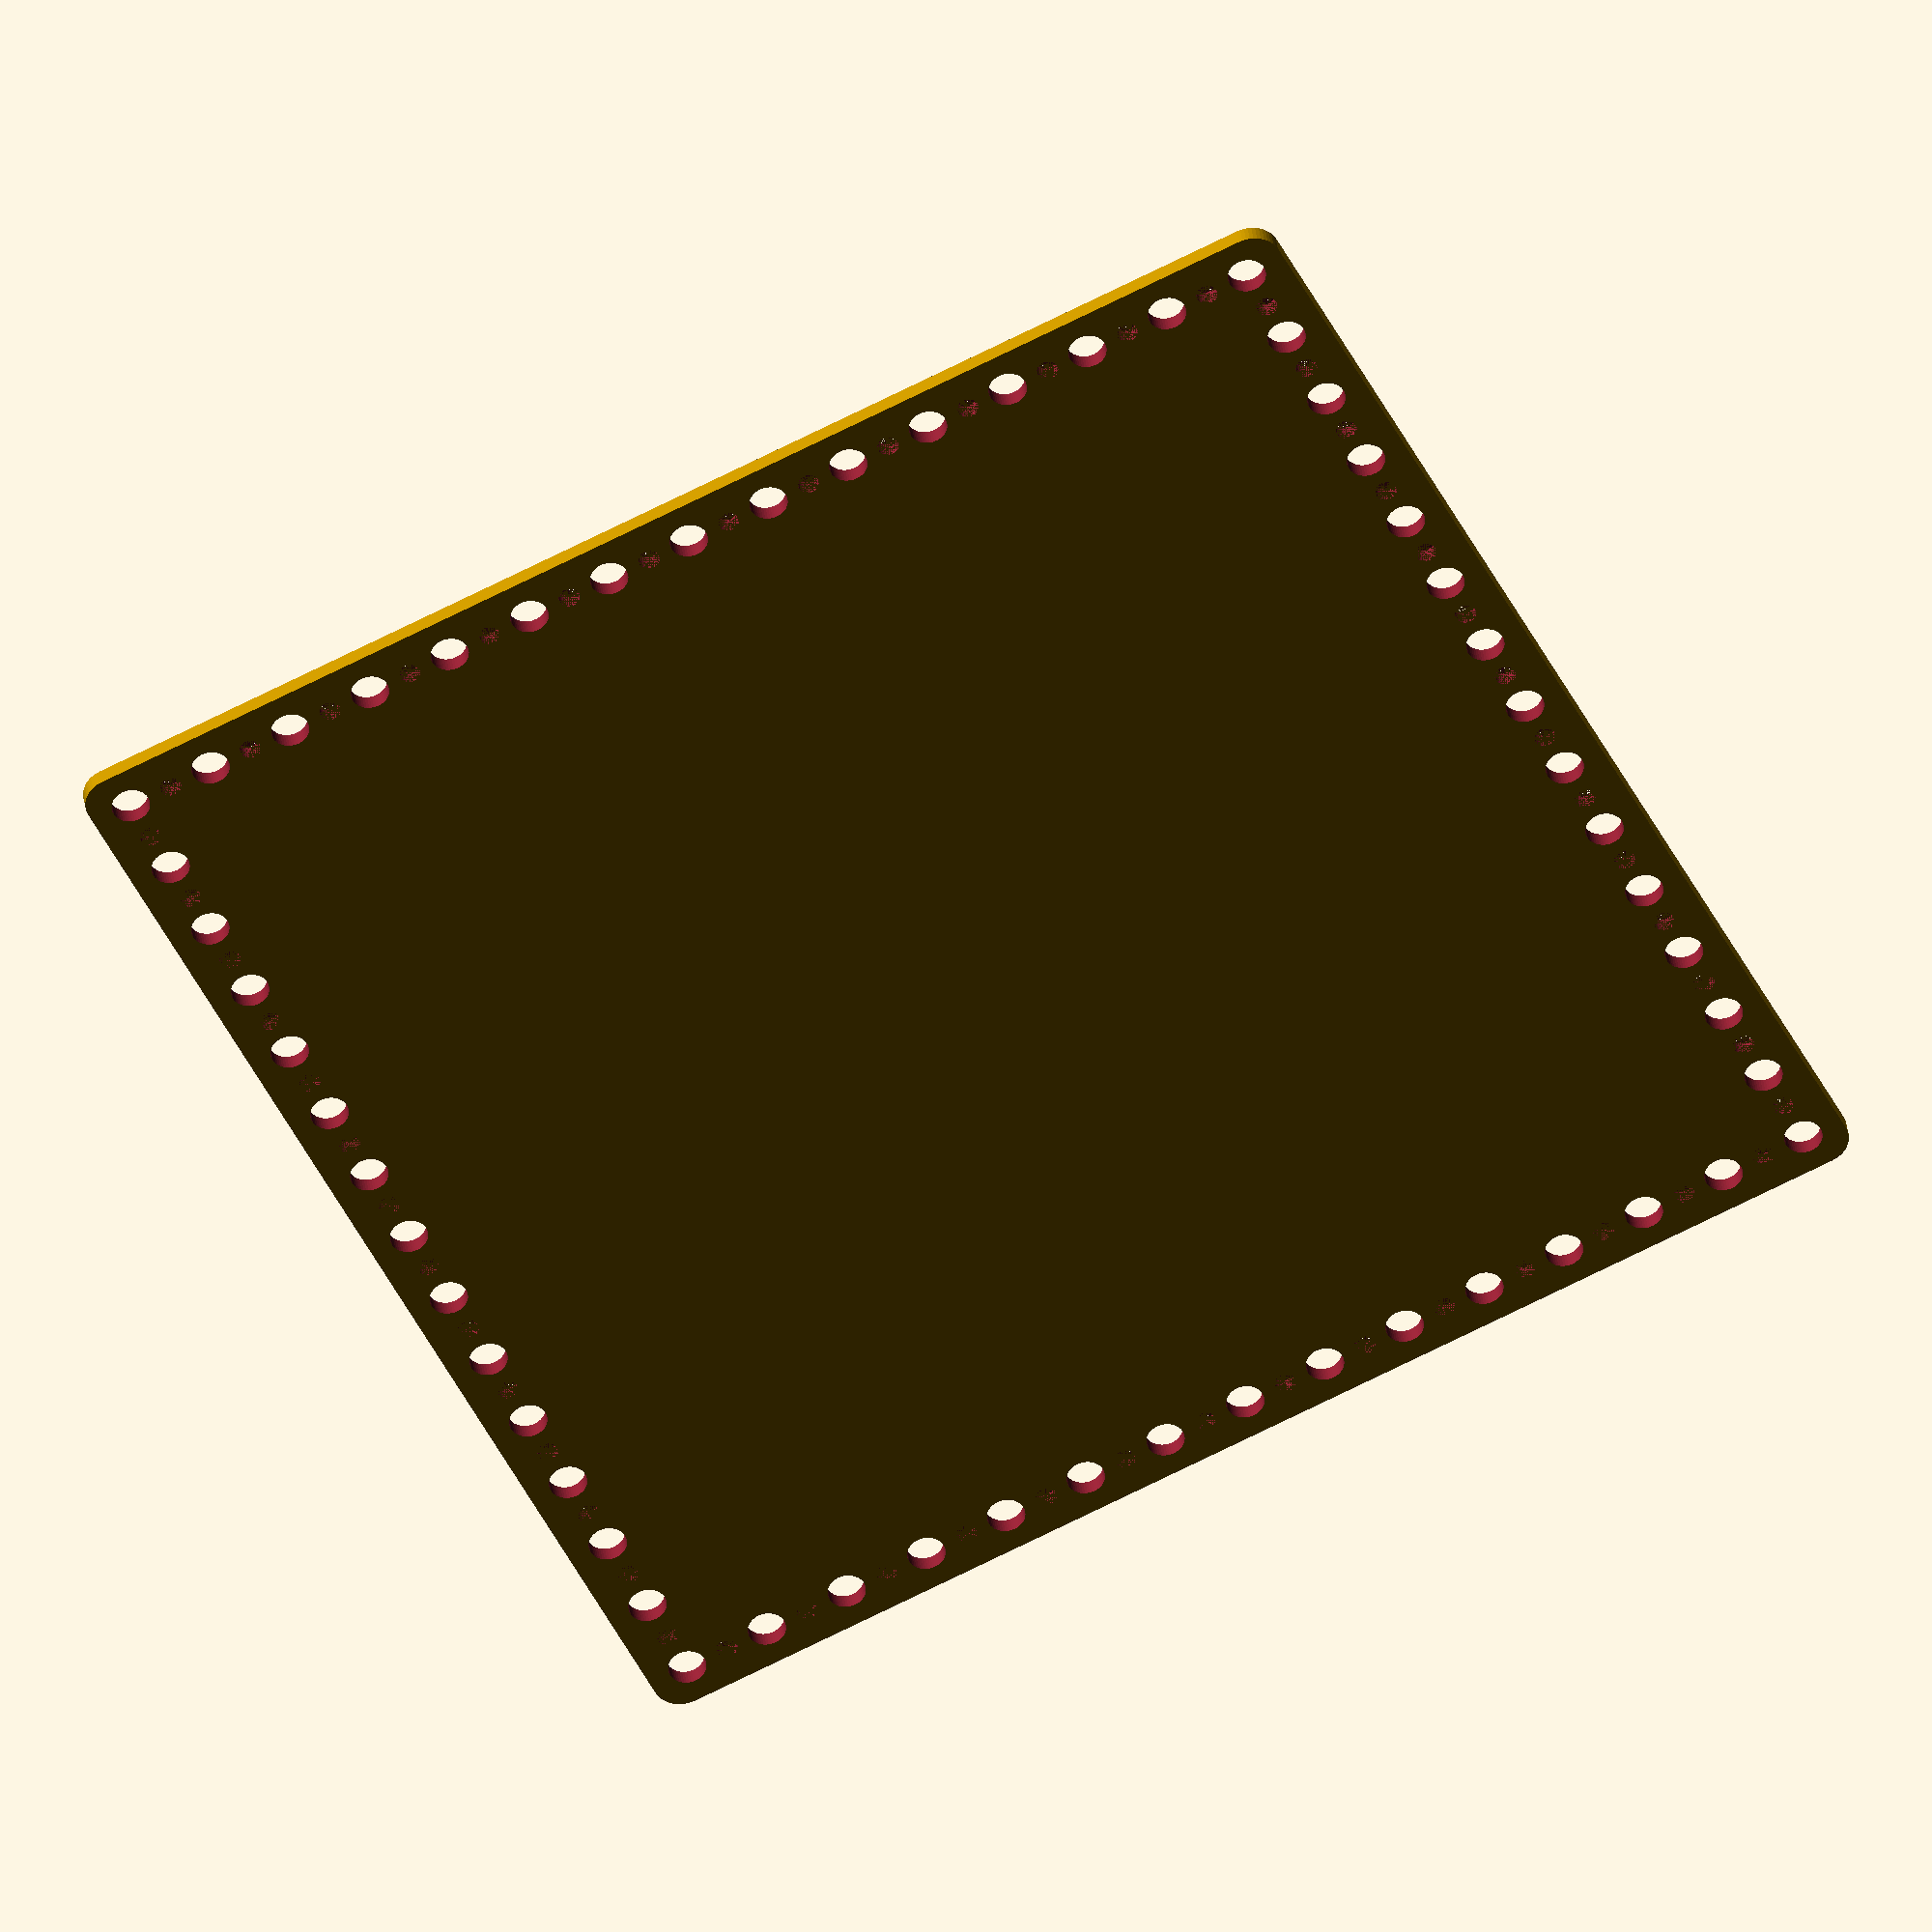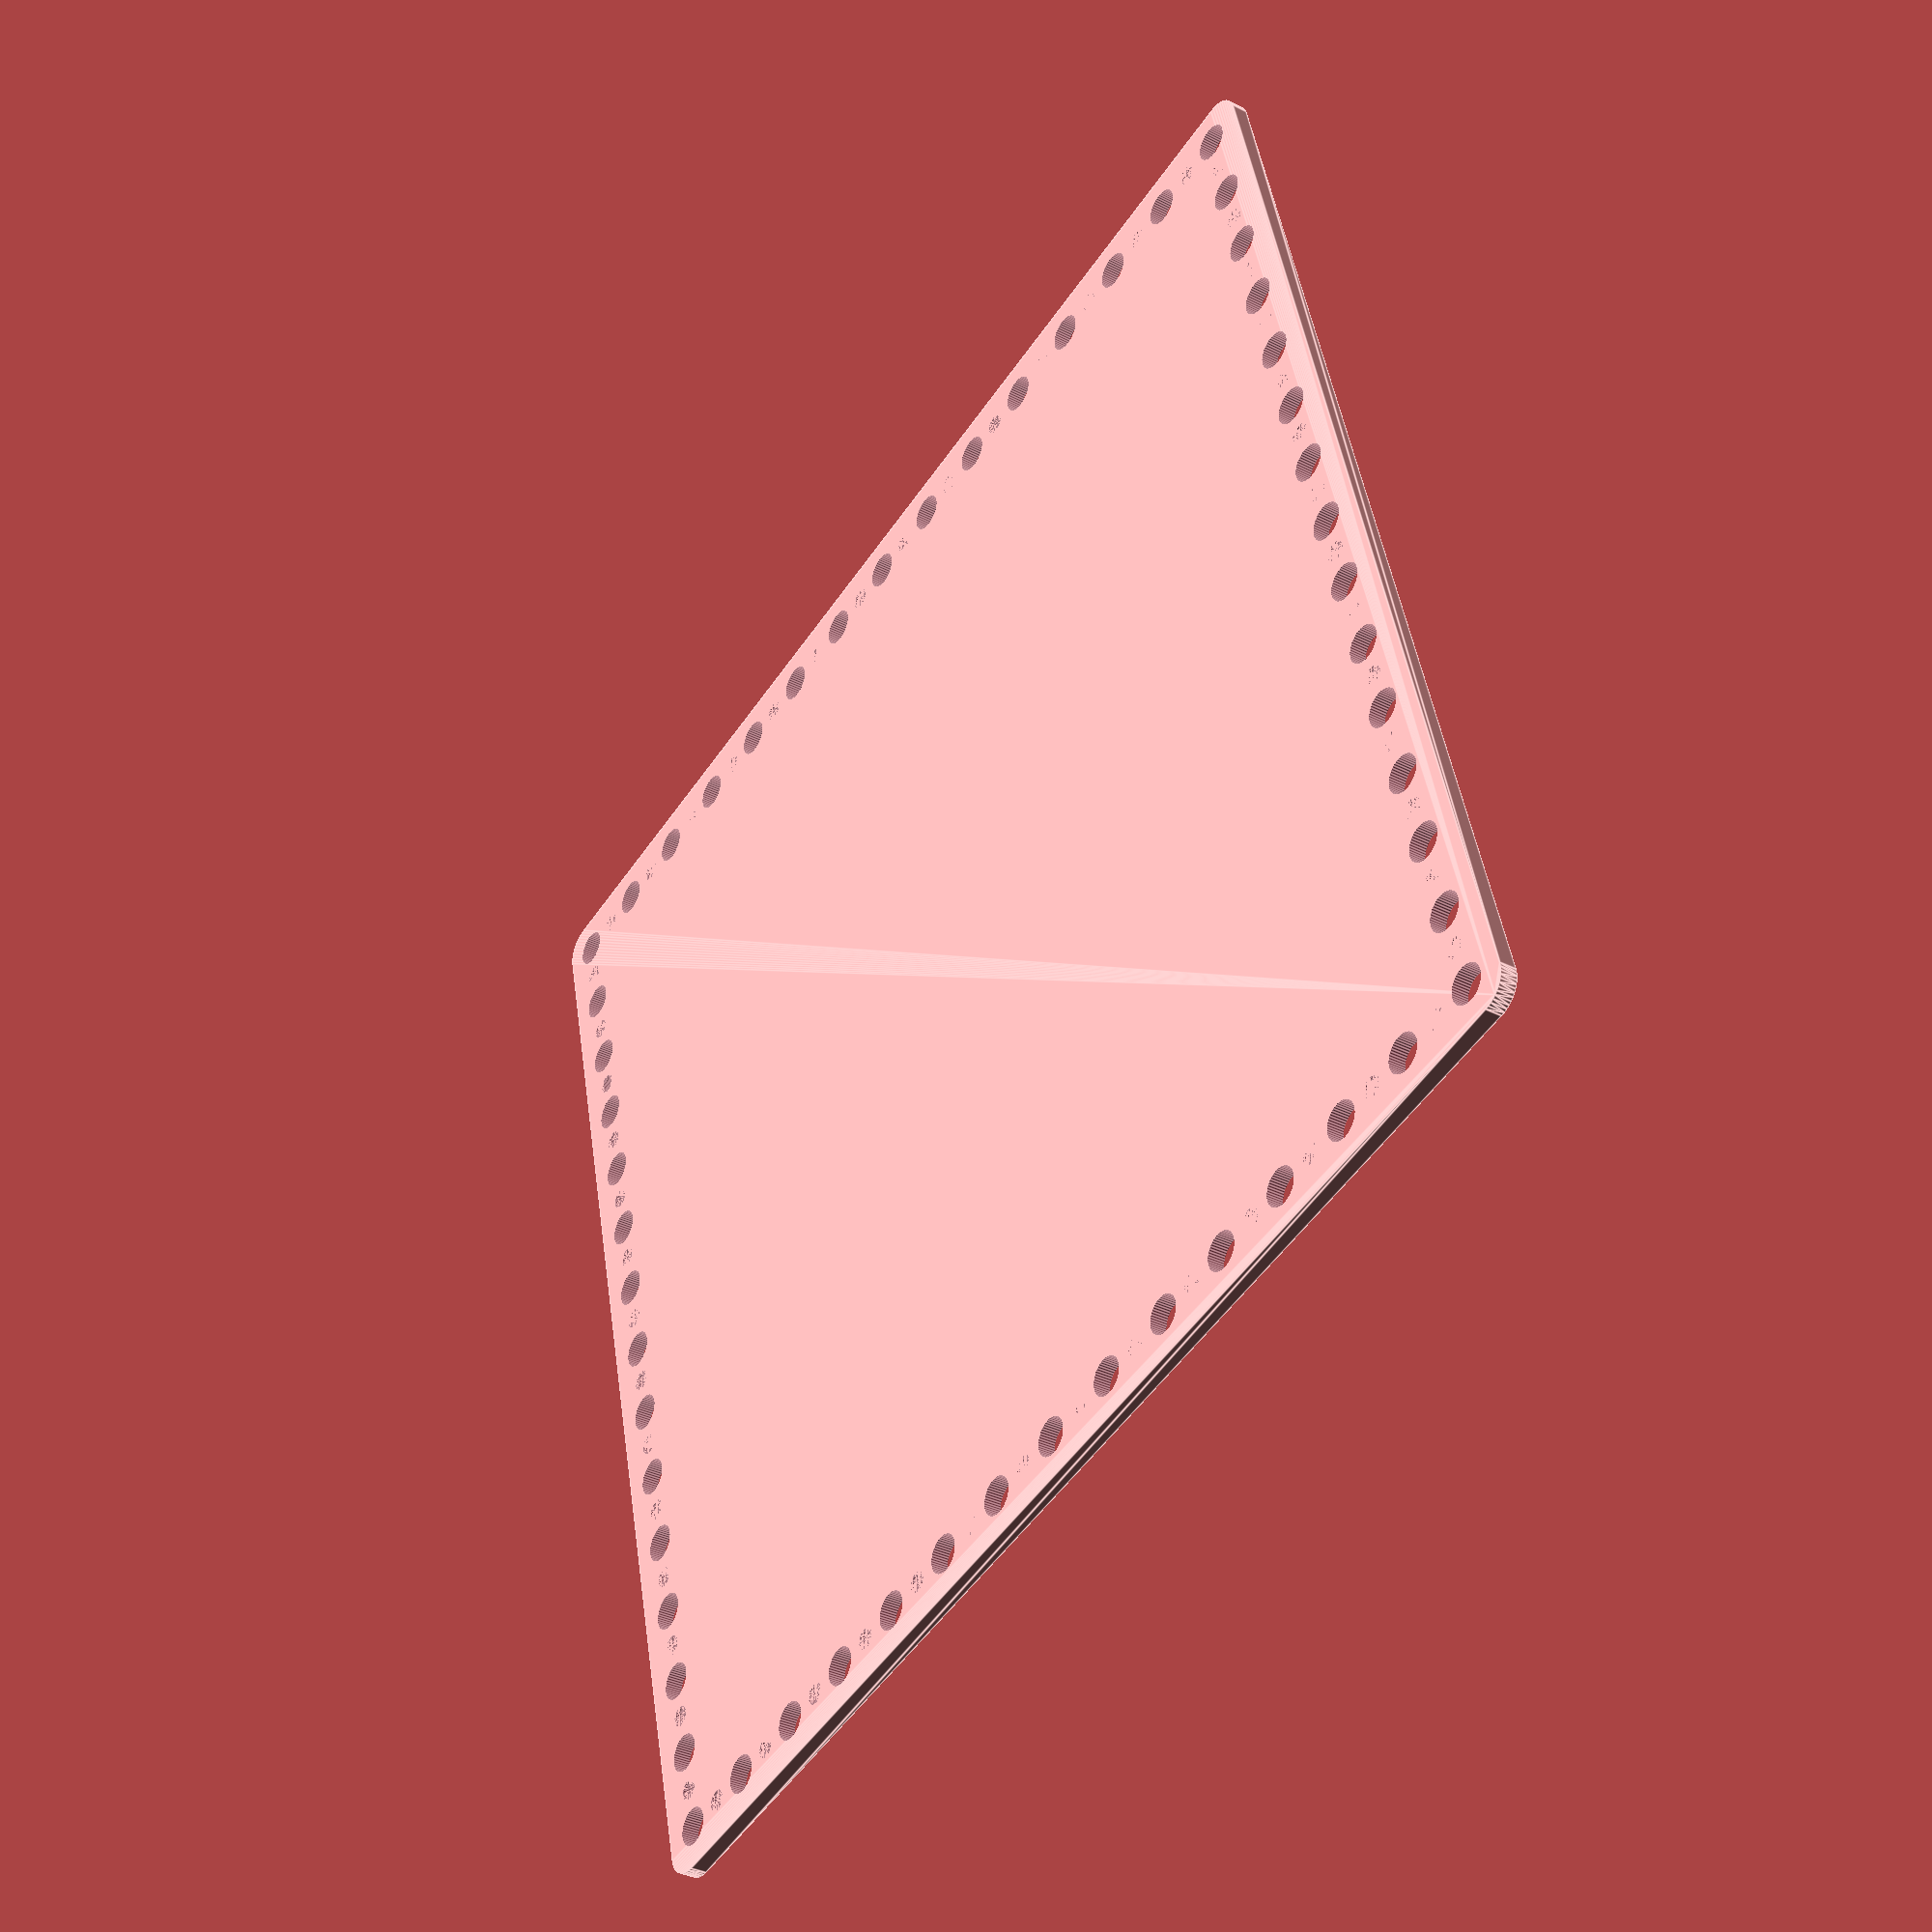
<openscad>
$fn = 50;


difference() {
	union() {
		hull() {
			translate(v = [-107.0000000000, 107.0000000000, 0]) {
				cylinder(h = 3, r = 5);
			}
			translate(v = [107.0000000000, 107.0000000000, 0]) {
				cylinder(h = 3, r = 5);
			}
			translate(v = [-107.0000000000, -107.0000000000, 0]) {
				cylinder(h = 3, r = 5);
			}
			translate(v = [107.0000000000, -107.0000000000, 0]) {
				cylinder(h = 3, r = 5);
			}
		}
	}
	union() {
		translate(v = [-105.0000000000, -105.0000000000, -100.0000000000]) {
			cylinder(h = 200, r = 3.2500000000);
		}
		translate(v = [-105.0000000000, -90.0000000000, -100.0000000000]) {
			cylinder(h = 200, r = 3.2500000000);
		}
		translate(v = [-105.0000000000, -75.0000000000, -100.0000000000]) {
			cylinder(h = 200, r = 3.2500000000);
		}
		translate(v = [-105.0000000000, -60.0000000000, -100.0000000000]) {
			cylinder(h = 200, r = 3.2500000000);
		}
		translate(v = [-105.0000000000, -45.0000000000, -100.0000000000]) {
			cylinder(h = 200, r = 3.2500000000);
		}
		translate(v = [-105.0000000000, -30.0000000000, -100.0000000000]) {
			cylinder(h = 200, r = 3.2500000000);
		}
		translate(v = [-105.0000000000, -15.0000000000, -100.0000000000]) {
			cylinder(h = 200, r = 3.2500000000);
		}
		translate(v = [-105.0000000000, 0.0000000000, -100.0000000000]) {
			cylinder(h = 200, r = 3.2500000000);
		}
		translate(v = [-105.0000000000, 15.0000000000, -100.0000000000]) {
			cylinder(h = 200, r = 3.2500000000);
		}
		translate(v = [-105.0000000000, 30.0000000000, -100.0000000000]) {
			cylinder(h = 200, r = 3.2500000000);
		}
		translate(v = [-105.0000000000, 45.0000000000, -100.0000000000]) {
			cylinder(h = 200, r = 3.2500000000);
		}
		translate(v = [-105.0000000000, 60.0000000000, -100.0000000000]) {
			cylinder(h = 200, r = 3.2500000000);
		}
		translate(v = [-105.0000000000, 75.0000000000, -100.0000000000]) {
			cylinder(h = 200, r = 3.2500000000);
		}
		translate(v = [-105.0000000000, 90.0000000000, -100.0000000000]) {
			cylinder(h = 200, r = 3.2500000000);
		}
		translate(v = [-105.0000000000, 105.0000000000, -100.0000000000]) {
			cylinder(h = 200, r = 3.2500000000);
		}
		translate(v = [-90.0000000000, -105.0000000000, -100.0000000000]) {
			cylinder(h = 200, r = 3.2500000000);
		}
		translate(v = [-90.0000000000, 105.0000000000, -100.0000000000]) {
			cylinder(h = 200, r = 3.2500000000);
		}
		translate(v = [-75.0000000000, -105.0000000000, -100.0000000000]) {
			cylinder(h = 200, r = 3.2500000000);
		}
		translate(v = [-75.0000000000, 105.0000000000, -100.0000000000]) {
			cylinder(h = 200, r = 3.2500000000);
		}
		translate(v = [-60.0000000000, -105.0000000000, -100.0000000000]) {
			cylinder(h = 200, r = 3.2500000000);
		}
		translate(v = [-60.0000000000, 105.0000000000, -100.0000000000]) {
			cylinder(h = 200, r = 3.2500000000);
		}
		translate(v = [-45.0000000000, -105.0000000000, -100.0000000000]) {
			cylinder(h = 200, r = 3.2500000000);
		}
		translate(v = [-45.0000000000, 105.0000000000, -100.0000000000]) {
			cylinder(h = 200, r = 3.2500000000);
		}
		translate(v = [-30.0000000000, -105.0000000000, -100.0000000000]) {
			cylinder(h = 200, r = 3.2500000000);
		}
		translate(v = [-30.0000000000, 105.0000000000, -100.0000000000]) {
			cylinder(h = 200, r = 3.2500000000);
		}
		translate(v = [-15.0000000000, -105.0000000000, -100.0000000000]) {
			cylinder(h = 200, r = 3.2500000000);
		}
		translate(v = [-15.0000000000, 105.0000000000, -100.0000000000]) {
			cylinder(h = 200, r = 3.2500000000);
		}
		translate(v = [0.0000000000, -105.0000000000, -100.0000000000]) {
			cylinder(h = 200, r = 3.2500000000);
		}
		translate(v = [0.0000000000, 105.0000000000, -100.0000000000]) {
			cylinder(h = 200, r = 3.2500000000);
		}
		translate(v = [15.0000000000, -105.0000000000, -100.0000000000]) {
			cylinder(h = 200, r = 3.2500000000);
		}
		translate(v = [15.0000000000, 105.0000000000, -100.0000000000]) {
			cylinder(h = 200, r = 3.2500000000);
		}
		translate(v = [30.0000000000, -105.0000000000, -100.0000000000]) {
			cylinder(h = 200, r = 3.2500000000);
		}
		translate(v = [30.0000000000, 105.0000000000, -100.0000000000]) {
			cylinder(h = 200, r = 3.2500000000);
		}
		translate(v = [45.0000000000, -105.0000000000, -100.0000000000]) {
			cylinder(h = 200, r = 3.2500000000);
		}
		translate(v = [45.0000000000, 105.0000000000, -100.0000000000]) {
			cylinder(h = 200, r = 3.2500000000);
		}
		translate(v = [60.0000000000, -105.0000000000, -100.0000000000]) {
			cylinder(h = 200, r = 3.2500000000);
		}
		translate(v = [60.0000000000, 105.0000000000, -100.0000000000]) {
			cylinder(h = 200, r = 3.2500000000);
		}
		translate(v = [75.0000000000, -105.0000000000, -100.0000000000]) {
			cylinder(h = 200, r = 3.2500000000);
		}
		translate(v = [75.0000000000, 105.0000000000, -100.0000000000]) {
			cylinder(h = 200, r = 3.2500000000);
		}
		translate(v = [90.0000000000, -105.0000000000, -100.0000000000]) {
			cylinder(h = 200, r = 3.2500000000);
		}
		translate(v = [90.0000000000, 105.0000000000, -100.0000000000]) {
			cylinder(h = 200, r = 3.2500000000);
		}
		translate(v = [105.0000000000, -105.0000000000, -100.0000000000]) {
			cylinder(h = 200, r = 3.2500000000);
		}
		translate(v = [105.0000000000, -90.0000000000, -100.0000000000]) {
			cylinder(h = 200, r = 3.2500000000);
		}
		translate(v = [105.0000000000, -75.0000000000, -100.0000000000]) {
			cylinder(h = 200, r = 3.2500000000);
		}
		translate(v = [105.0000000000, -60.0000000000, -100.0000000000]) {
			cylinder(h = 200, r = 3.2500000000);
		}
		translate(v = [105.0000000000, -45.0000000000, -100.0000000000]) {
			cylinder(h = 200, r = 3.2500000000);
		}
		translate(v = [105.0000000000, -30.0000000000, -100.0000000000]) {
			cylinder(h = 200, r = 3.2500000000);
		}
		translate(v = [105.0000000000, -15.0000000000, -100.0000000000]) {
			cylinder(h = 200, r = 3.2500000000);
		}
		translate(v = [105.0000000000, 0.0000000000, -100.0000000000]) {
			cylinder(h = 200, r = 3.2500000000);
		}
		translate(v = [105.0000000000, 15.0000000000, -100.0000000000]) {
			cylinder(h = 200, r = 3.2500000000);
		}
		translate(v = [105.0000000000, 30.0000000000, -100.0000000000]) {
			cylinder(h = 200, r = 3.2500000000);
		}
		translate(v = [105.0000000000, 45.0000000000, -100.0000000000]) {
			cylinder(h = 200, r = 3.2500000000);
		}
		translate(v = [105.0000000000, 60.0000000000, -100.0000000000]) {
			cylinder(h = 200, r = 3.2500000000);
		}
		translate(v = [105.0000000000, 75.0000000000, -100.0000000000]) {
			cylinder(h = 200, r = 3.2500000000);
		}
		translate(v = [105.0000000000, 90.0000000000, -100.0000000000]) {
			cylinder(h = 200, r = 3.2500000000);
		}
		translate(v = [105.0000000000, 105.0000000000, -100.0000000000]) {
			cylinder(h = 200, r = 3.2500000000);
		}
		translate(v = [-105.0000000000, -105.0000000000, 0]) {
			cylinder(h = 3, r = 1.8000000000);
		}
		translate(v = [-105.0000000000, -97.5000000000, 0]) {
			cylinder(h = 3, r = 1.8000000000);
		}
		translate(v = [-105.0000000000, -90.0000000000, 0]) {
			cylinder(h = 3, r = 1.8000000000);
		}
		translate(v = [-105.0000000000, -82.5000000000, 0]) {
			cylinder(h = 3, r = 1.8000000000);
		}
		translate(v = [-105.0000000000, -75.0000000000, 0]) {
			cylinder(h = 3, r = 1.8000000000);
		}
		translate(v = [-105.0000000000, -67.5000000000, 0]) {
			cylinder(h = 3, r = 1.8000000000);
		}
		translate(v = [-105.0000000000, -60.0000000000, 0]) {
			cylinder(h = 3, r = 1.8000000000);
		}
		translate(v = [-105.0000000000, -52.5000000000, 0]) {
			cylinder(h = 3, r = 1.8000000000);
		}
		translate(v = [-105.0000000000, -45.0000000000, 0]) {
			cylinder(h = 3, r = 1.8000000000);
		}
		translate(v = [-105.0000000000, -37.5000000000, 0]) {
			cylinder(h = 3, r = 1.8000000000);
		}
		translate(v = [-105.0000000000, -30.0000000000, 0]) {
			cylinder(h = 3, r = 1.8000000000);
		}
		translate(v = [-105.0000000000, -22.5000000000, 0]) {
			cylinder(h = 3, r = 1.8000000000);
		}
		translate(v = [-105.0000000000, -15.0000000000, 0]) {
			cylinder(h = 3, r = 1.8000000000);
		}
		translate(v = [-105.0000000000, -7.5000000000, 0]) {
			cylinder(h = 3, r = 1.8000000000);
		}
		translate(v = [-105.0000000000, 0.0000000000, 0]) {
			cylinder(h = 3, r = 1.8000000000);
		}
		translate(v = [-105.0000000000, 7.5000000000, 0]) {
			cylinder(h = 3, r = 1.8000000000);
		}
		translate(v = [-105.0000000000, 15.0000000000, 0]) {
			cylinder(h = 3, r = 1.8000000000);
		}
		translate(v = [-105.0000000000, 22.5000000000, 0]) {
			cylinder(h = 3, r = 1.8000000000);
		}
		translate(v = [-105.0000000000, 30.0000000000, 0]) {
			cylinder(h = 3, r = 1.8000000000);
		}
		translate(v = [-105.0000000000, 37.5000000000, 0]) {
			cylinder(h = 3, r = 1.8000000000);
		}
		translate(v = [-105.0000000000, 45.0000000000, 0]) {
			cylinder(h = 3, r = 1.8000000000);
		}
		translate(v = [-105.0000000000, 52.5000000000, 0]) {
			cylinder(h = 3, r = 1.8000000000);
		}
		translate(v = [-105.0000000000, 60.0000000000, 0]) {
			cylinder(h = 3, r = 1.8000000000);
		}
		translate(v = [-105.0000000000, 67.5000000000, 0]) {
			cylinder(h = 3, r = 1.8000000000);
		}
		translate(v = [-105.0000000000, 75.0000000000, 0]) {
			cylinder(h = 3, r = 1.8000000000);
		}
		translate(v = [-105.0000000000, 82.5000000000, 0]) {
			cylinder(h = 3, r = 1.8000000000);
		}
		translate(v = [-105.0000000000, 90.0000000000, 0]) {
			cylinder(h = 3, r = 1.8000000000);
		}
		translate(v = [-105.0000000000, 97.5000000000, 0]) {
			cylinder(h = 3, r = 1.8000000000);
		}
		translate(v = [-105.0000000000, 105.0000000000, 0]) {
			cylinder(h = 3, r = 1.8000000000);
		}
		translate(v = [-97.5000000000, -105.0000000000, 0]) {
			cylinder(h = 3, r = 1.8000000000);
		}
		translate(v = [-97.5000000000, 105.0000000000, 0]) {
			cylinder(h = 3, r = 1.8000000000);
		}
		translate(v = [-90.0000000000, -105.0000000000, 0]) {
			cylinder(h = 3, r = 1.8000000000);
		}
		translate(v = [-90.0000000000, 105.0000000000, 0]) {
			cylinder(h = 3, r = 1.8000000000);
		}
		translate(v = [-82.5000000000, -105.0000000000, 0]) {
			cylinder(h = 3, r = 1.8000000000);
		}
		translate(v = [-82.5000000000, 105.0000000000, 0]) {
			cylinder(h = 3, r = 1.8000000000);
		}
		translate(v = [-75.0000000000, -105.0000000000, 0]) {
			cylinder(h = 3, r = 1.8000000000);
		}
		translate(v = [-75.0000000000, 105.0000000000, 0]) {
			cylinder(h = 3, r = 1.8000000000);
		}
		translate(v = [-67.5000000000, -105.0000000000, 0]) {
			cylinder(h = 3, r = 1.8000000000);
		}
		translate(v = [-67.5000000000, 105.0000000000, 0]) {
			cylinder(h = 3, r = 1.8000000000);
		}
		translate(v = [-60.0000000000, -105.0000000000, 0]) {
			cylinder(h = 3, r = 1.8000000000);
		}
		translate(v = [-60.0000000000, 105.0000000000, 0]) {
			cylinder(h = 3, r = 1.8000000000);
		}
		translate(v = [-52.5000000000, -105.0000000000, 0]) {
			cylinder(h = 3, r = 1.8000000000);
		}
		translate(v = [-52.5000000000, 105.0000000000, 0]) {
			cylinder(h = 3, r = 1.8000000000);
		}
		translate(v = [-45.0000000000, -105.0000000000, 0]) {
			cylinder(h = 3, r = 1.8000000000);
		}
		translate(v = [-45.0000000000, 105.0000000000, 0]) {
			cylinder(h = 3, r = 1.8000000000);
		}
		translate(v = [-37.5000000000, -105.0000000000, 0]) {
			cylinder(h = 3, r = 1.8000000000);
		}
		translate(v = [-37.5000000000, 105.0000000000, 0]) {
			cylinder(h = 3, r = 1.8000000000);
		}
		translate(v = [-30.0000000000, -105.0000000000, 0]) {
			cylinder(h = 3, r = 1.8000000000);
		}
		translate(v = [-30.0000000000, 105.0000000000, 0]) {
			cylinder(h = 3, r = 1.8000000000);
		}
		translate(v = [-22.5000000000, -105.0000000000, 0]) {
			cylinder(h = 3, r = 1.8000000000);
		}
		translate(v = [-22.5000000000, 105.0000000000, 0]) {
			cylinder(h = 3, r = 1.8000000000);
		}
		translate(v = [-15.0000000000, -105.0000000000, 0]) {
			cylinder(h = 3, r = 1.8000000000);
		}
		translate(v = [-15.0000000000, 105.0000000000, 0]) {
			cylinder(h = 3, r = 1.8000000000);
		}
		translate(v = [-7.5000000000, -105.0000000000, 0]) {
			cylinder(h = 3, r = 1.8000000000);
		}
		translate(v = [-7.5000000000, 105.0000000000, 0]) {
			cylinder(h = 3, r = 1.8000000000);
		}
		translate(v = [0.0000000000, -105.0000000000, 0]) {
			cylinder(h = 3, r = 1.8000000000);
		}
		translate(v = [0.0000000000, 105.0000000000, 0]) {
			cylinder(h = 3, r = 1.8000000000);
		}
		translate(v = [7.5000000000, -105.0000000000, 0]) {
			cylinder(h = 3, r = 1.8000000000);
		}
		translate(v = [7.5000000000, 105.0000000000, 0]) {
			cylinder(h = 3, r = 1.8000000000);
		}
		translate(v = [15.0000000000, -105.0000000000, 0]) {
			cylinder(h = 3, r = 1.8000000000);
		}
		translate(v = [15.0000000000, 105.0000000000, 0]) {
			cylinder(h = 3, r = 1.8000000000);
		}
		translate(v = [22.5000000000, -105.0000000000, 0]) {
			cylinder(h = 3, r = 1.8000000000);
		}
		translate(v = [22.5000000000, 105.0000000000, 0]) {
			cylinder(h = 3, r = 1.8000000000);
		}
		translate(v = [30.0000000000, -105.0000000000, 0]) {
			cylinder(h = 3, r = 1.8000000000);
		}
		translate(v = [30.0000000000, 105.0000000000, 0]) {
			cylinder(h = 3, r = 1.8000000000);
		}
		translate(v = [37.5000000000, -105.0000000000, 0]) {
			cylinder(h = 3, r = 1.8000000000);
		}
		translate(v = [37.5000000000, 105.0000000000, 0]) {
			cylinder(h = 3, r = 1.8000000000);
		}
		translate(v = [45.0000000000, -105.0000000000, 0]) {
			cylinder(h = 3, r = 1.8000000000);
		}
		translate(v = [45.0000000000, 105.0000000000, 0]) {
			cylinder(h = 3, r = 1.8000000000);
		}
		translate(v = [52.5000000000, -105.0000000000, 0]) {
			cylinder(h = 3, r = 1.8000000000);
		}
		translate(v = [52.5000000000, 105.0000000000, 0]) {
			cylinder(h = 3, r = 1.8000000000);
		}
		translate(v = [60.0000000000, -105.0000000000, 0]) {
			cylinder(h = 3, r = 1.8000000000);
		}
		translate(v = [60.0000000000, 105.0000000000, 0]) {
			cylinder(h = 3, r = 1.8000000000);
		}
		translate(v = [67.5000000000, -105.0000000000, 0]) {
			cylinder(h = 3, r = 1.8000000000);
		}
		translate(v = [67.5000000000, 105.0000000000, 0]) {
			cylinder(h = 3, r = 1.8000000000);
		}
		translate(v = [75.0000000000, -105.0000000000, 0]) {
			cylinder(h = 3, r = 1.8000000000);
		}
		translate(v = [75.0000000000, 105.0000000000, 0]) {
			cylinder(h = 3, r = 1.8000000000);
		}
		translate(v = [82.5000000000, -105.0000000000, 0]) {
			cylinder(h = 3, r = 1.8000000000);
		}
		translate(v = [82.5000000000, 105.0000000000, 0]) {
			cylinder(h = 3, r = 1.8000000000);
		}
		translate(v = [90.0000000000, -105.0000000000, 0]) {
			cylinder(h = 3, r = 1.8000000000);
		}
		translate(v = [90.0000000000, 105.0000000000, 0]) {
			cylinder(h = 3, r = 1.8000000000);
		}
		translate(v = [97.5000000000, -105.0000000000, 0]) {
			cylinder(h = 3, r = 1.8000000000);
		}
		translate(v = [97.5000000000, 105.0000000000, 0]) {
			cylinder(h = 3, r = 1.8000000000);
		}
		translate(v = [105.0000000000, -105.0000000000, 0]) {
			cylinder(h = 3, r = 1.8000000000);
		}
		translate(v = [105.0000000000, -97.5000000000, 0]) {
			cylinder(h = 3, r = 1.8000000000);
		}
		translate(v = [105.0000000000, -90.0000000000, 0]) {
			cylinder(h = 3, r = 1.8000000000);
		}
		translate(v = [105.0000000000, -82.5000000000, 0]) {
			cylinder(h = 3, r = 1.8000000000);
		}
		translate(v = [105.0000000000, -75.0000000000, 0]) {
			cylinder(h = 3, r = 1.8000000000);
		}
		translate(v = [105.0000000000, -67.5000000000, 0]) {
			cylinder(h = 3, r = 1.8000000000);
		}
		translate(v = [105.0000000000, -60.0000000000, 0]) {
			cylinder(h = 3, r = 1.8000000000);
		}
		translate(v = [105.0000000000, -52.5000000000, 0]) {
			cylinder(h = 3, r = 1.8000000000);
		}
		translate(v = [105.0000000000, -45.0000000000, 0]) {
			cylinder(h = 3, r = 1.8000000000);
		}
		translate(v = [105.0000000000, -37.5000000000, 0]) {
			cylinder(h = 3, r = 1.8000000000);
		}
		translate(v = [105.0000000000, -30.0000000000, 0]) {
			cylinder(h = 3, r = 1.8000000000);
		}
		translate(v = [105.0000000000, -22.5000000000, 0]) {
			cylinder(h = 3, r = 1.8000000000);
		}
		translate(v = [105.0000000000, -15.0000000000, 0]) {
			cylinder(h = 3, r = 1.8000000000);
		}
		translate(v = [105.0000000000, -7.5000000000, 0]) {
			cylinder(h = 3, r = 1.8000000000);
		}
		translate(v = [105.0000000000, 0.0000000000, 0]) {
			cylinder(h = 3, r = 1.8000000000);
		}
		translate(v = [105.0000000000, 7.5000000000, 0]) {
			cylinder(h = 3, r = 1.8000000000);
		}
		translate(v = [105.0000000000, 15.0000000000, 0]) {
			cylinder(h = 3, r = 1.8000000000);
		}
		translate(v = [105.0000000000, 22.5000000000, 0]) {
			cylinder(h = 3, r = 1.8000000000);
		}
		translate(v = [105.0000000000, 30.0000000000, 0]) {
			cylinder(h = 3, r = 1.8000000000);
		}
		translate(v = [105.0000000000, 37.5000000000, 0]) {
			cylinder(h = 3, r = 1.8000000000);
		}
		translate(v = [105.0000000000, 45.0000000000, 0]) {
			cylinder(h = 3, r = 1.8000000000);
		}
		translate(v = [105.0000000000, 52.5000000000, 0]) {
			cylinder(h = 3, r = 1.8000000000);
		}
		translate(v = [105.0000000000, 60.0000000000, 0]) {
			cylinder(h = 3, r = 1.8000000000);
		}
		translate(v = [105.0000000000, 67.5000000000, 0]) {
			cylinder(h = 3, r = 1.8000000000);
		}
		translate(v = [105.0000000000, 75.0000000000, 0]) {
			cylinder(h = 3, r = 1.8000000000);
		}
		translate(v = [105.0000000000, 82.5000000000, 0]) {
			cylinder(h = 3, r = 1.8000000000);
		}
		translate(v = [105.0000000000, 90.0000000000, 0]) {
			cylinder(h = 3, r = 1.8000000000);
		}
		translate(v = [105.0000000000, 97.5000000000, 0]) {
			cylinder(h = 3, r = 1.8000000000);
		}
		translate(v = [105.0000000000, 105.0000000000, 0]) {
			cylinder(h = 3, r = 1.8000000000);
		}
		translate(v = [-105.0000000000, -105.0000000000, 0]) {
			cylinder(h = 3, r = 1.8000000000);
		}
		translate(v = [-105.0000000000, -97.5000000000, 0]) {
			cylinder(h = 3, r = 1.8000000000);
		}
		translate(v = [-105.0000000000, -90.0000000000, 0]) {
			cylinder(h = 3, r = 1.8000000000);
		}
		translate(v = [-105.0000000000, -82.5000000000, 0]) {
			cylinder(h = 3, r = 1.8000000000);
		}
		translate(v = [-105.0000000000, -75.0000000000, 0]) {
			cylinder(h = 3, r = 1.8000000000);
		}
		translate(v = [-105.0000000000, -67.5000000000, 0]) {
			cylinder(h = 3, r = 1.8000000000);
		}
		translate(v = [-105.0000000000, -60.0000000000, 0]) {
			cylinder(h = 3, r = 1.8000000000);
		}
		translate(v = [-105.0000000000, -52.5000000000, 0]) {
			cylinder(h = 3, r = 1.8000000000);
		}
		translate(v = [-105.0000000000, -45.0000000000, 0]) {
			cylinder(h = 3, r = 1.8000000000);
		}
		translate(v = [-105.0000000000, -37.5000000000, 0]) {
			cylinder(h = 3, r = 1.8000000000);
		}
		translate(v = [-105.0000000000, -30.0000000000, 0]) {
			cylinder(h = 3, r = 1.8000000000);
		}
		translate(v = [-105.0000000000, -22.5000000000, 0]) {
			cylinder(h = 3, r = 1.8000000000);
		}
		translate(v = [-105.0000000000, -15.0000000000, 0]) {
			cylinder(h = 3, r = 1.8000000000);
		}
		translate(v = [-105.0000000000, -7.5000000000, 0]) {
			cylinder(h = 3, r = 1.8000000000);
		}
		translate(v = [-105.0000000000, 0.0000000000, 0]) {
			cylinder(h = 3, r = 1.8000000000);
		}
		translate(v = [-105.0000000000, 7.5000000000, 0]) {
			cylinder(h = 3, r = 1.8000000000);
		}
		translate(v = [-105.0000000000, 15.0000000000, 0]) {
			cylinder(h = 3, r = 1.8000000000);
		}
		translate(v = [-105.0000000000, 22.5000000000, 0]) {
			cylinder(h = 3, r = 1.8000000000);
		}
		translate(v = [-105.0000000000, 30.0000000000, 0]) {
			cylinder(h = 3, r = 1.8000000000);
		}
		translate(v = [-105.0000000000, 37.5000000000, 0]) {
			cylinder(h = 3, r = 1.8000000000);
		}
		translate(v = [-105.0000000000, 45.0000000000, 0]) {
			cylinder(h = 3, r = 1.8000000000);
		}
		translate(v = [-105.0000000000, 52.5000000000, 0]) {
			cylinder(h = 3, r = 1.8000000000);
		}
		translate(v = [-105.0000000000, 60.0000000000, 0]) {
			cylinder(h = 3, r = 1.8000000000);
		}
		translate(v = [-105.0000000000, 67.5000000000, 0]) {
			cylinder(h = 3, r = 1.8000000000);
		}
		translate(v = [-105.0000000000, 75.0000000000, 0]) {
			cylinder(h = 3, r = 1.8000000000);
		}
		translate(v = [-105.0000000000, 82.5000000000, 0]) {
			cylinder(h = 3, r = 1.8000000000);
		}
		translate(v = [-105.0000000000, 90.0000000000, 0]) {
			cylinder(h = 3, r = 1.8000000000);
		}
		translate(v = [-105.0000000000, 97.5000000000, 0]) {
			cylinder(h = 3, r = 1.8000000000);
		}
		translate(v = [-105.0000000000, 105.0000000000, 0]) {
			cylinder(h = 3, r = 1.8000000000);
		}
		translate(v = [-97.5000000000, -105.0000000000, 0]) {
			cylinder(h = 3, r = 1.8000000000);
		}
		translate(v = [-97.5000000000, 105.0000000000, 0]) {
			cylinder(h = 3, r = 1.8000000000);
		}
		translate(v = [-90.0000000000, -105.0000000000, 0]) {
			cylinder(h = 3, r = 1.8000000000);
		}
		translate(v = [-90.0000000000, 105.0000000000, 0]) {
			cylinder(h = 3, r = 1.8000000000);
		}
		translate(v = [-82.5000000000, -105.0000000000, 0]) {
			cylinder(h = 3, r = 1.8000000000);
		}
		translate(v = [-82.5000000000, 105.0000000000, 0]) {
			cylinder(h = 3, r = 1.8000000000);
		}
		translate(v = [-75.0000000000, -105.0000000000, 0]) {
			cylinder(h = 3, r = 1.8000000000);
		}
		translate(v = [-75.0000000000, 105.0000000000, 0]) {
			cylinder(h = 3, r = 1.8000000000);
		}
		translate(v = [-67.5000000000, -105.0000000000, 0]) {
			cylinder(h = 3, r = 1.8000000000);
		}
		translate(v = [-67.5000000000, 105.0000000000, 0]) {
			cylinder(h = 3, r = 1.8000000000);
		}
		translate(v = [-60.0000000000, -105.0000000000, 0]) {
			cylinder(h = 3, r = 1.8000000000);
		}
		translate(v = [-60.0000000000, 105.0000000000, 0]) {
			cylinder(h = 3, r = 1.8000000000);
		}
		translate(v = [-52.5000000000, -105.0000000000, 0]) {
			cylinder(h = 3, r = 1.8000000000);
		}
		translate(v = [-52.5000000000, 105.0000000000, 0]) {
			cylinder(h = 3, r = 1.8000000000);
		}
		translate(v = [-45.0000000000, -105.0000000000, 0]) {
			cylinder(h = 3, r = 1.8000000000);
		}
		translate(v = [-45.0000000000, 105.0000000000, 0]) {
			cylinder(h = 3, r = 1.8000000000);
		}
		translate(v = [-37.5000000000, -105.0000000000, 0]) {
			cylinder(h = 3, r = 1.8000000000);
		}
		translate(v = [-37.5000000000, 105.0000000000, 0]) {
			cylinder(h = 3, r = 1.8000000000);
		}
		translate(v = [-30.0000000000, -105.0000000000, 0]) {
			cylinder(h = 3, r = 1.8000000000);
		}
		translate(v = [-30.0000000000, 105.0000000000, 0]) {
			cylinder(h = 3, r = 1.8000000000);
		}
		translate(v = [-22.5000000000, -105.0000000000, 0]) {
			cylinder(h = 3, r = 1.8000000000);
		}
		translate(v = [-22.5000000000, 105.0000000000, 0]) {
			cylinder(h = 3, r = 1.8000000000);
		}
		translate(v = [-15.0000000000, -105.0000000000, 0]) {
			cylinder(h = 3, r = 1.8000000000);
		}
		translate(v = [-15.0000000000, 105.0000000000, 0]) {
			cylinder(h = 3, r = 1.8000000000);
		}
		translate(v = [-7.5000000000, -105.0000000000, 0]) {
			cylinder(h = 3, r = 1.8000000000);
		}
		translate(v = [-7.5000000000, 105.0000000000, 0]) {
			cylinder(h = 3, r = 1.8000000000);
		}
		translate(v = [0.0000000000, -105.0000000000, 0]) {
			cylinder(h = 3, r = 1.8000000000);
		}
		translate(v = [0.0000000000, 105.0000000000, 0]) {
			cylinder(h = 3, r = 1.8000000000);
		}
		translate(v = [7.5000000000, -105.0000000000, 0]) {
			cylinder(h = 3, r = 1.8000000000);
		}
		translate(v = [7.5000000000, 105.0000000000, 0]) {
			cylinder(h = 3, r = 1.8000000000);
		}
		translate(v = [15.0000000000, -105.0000000000, 0]) {
			cylinder(h = 3, r = 1.8000000000);
		}
		translate(v = [15.0000000000, 105.0000000000, 0]) {
			cylinder(h = 3, r = 1.8000000000);
		}
		translate(v = [22.5000000000, -105.0000000000, 0]) {
			cylinder(h = 3, r = 1.8000000000);
		}
		translate(v = [22.5000000000, 105.0000000000, 0]) {
			cylinder(h = 3, r = 1.8000000000);
		}
		translate(v = [30.0000000000, -105.0000000000, 0]) {
			cylinder(h = 3, r = 1.8000000000);
		}
		translate(v = [30.0000000000, 105.0000000000, 0]) {
			cylinder(h = 3, r = 1.8000000000);
		}
		translate(v = [37.5000000000, -105.0000000000, 0]) {
			cylinder(h = 3, r = 1.8000000000);
		}
		translate(v = [37.5000000000, 105.0000000000, 0]) {
			cylinder(h = 3, r = 1.8000000000);
		}
		translate(v = [45.0000000000, -105.0000000000, 0]) {
			cylinder(h = 3, r = 1.8000000000);
		}
		translate(v = [45.0000000000, 105.0000000000, 0]) {
			cylinder(h = 3, r = 1.8000000000);
		}
		translate(v = [52.5000000000, -105.0000000000, 0]) {
			cylinder(h = 3, r = 1.8000000000);
		}
		translate(v = [52.5000000000, 105.0000000000, 0]) {
			cylinder(h = 3, r = 1.8000000000);
		}
		translate(v = [60.0000000000, -105.0000000000, 0]) {
			cylinder(h = 3, r = 1.8000000000);
		}
		translate(v = [60.0000000000, 105.0000000000, 0]) {
			cylinder(h = 3, r = 1.8000000000);
		}
		translate(v = [67.5000000000, -105.0000000000, 0]) {
			cylinder(h = 3, r = 1.8000000000);
		}
		translate(v = [67.5000000000, 105.0000000000, 0]) {
			cylinder(h = 3, r = 1.8000000000);
		}
		translate(v = [75.0000000000, -105.0000000000, 0]) {
			cylinder(h = 3, r = 1.8000000000);
		}
		translate(v = [75.0000000000, 105.0000000000, 0]) {
			cylinder(h = 3, r = 1.8000000000);
		}
		translate(v = [82.5000000000, -105.0000000000, 0]) {
			cylinder(h = 3, r = 1.8000000000);
		}
		translate(v = [82.5000000000, 105.0000000000, 0]) {
			cylinder(h = 3, r = 1.8000000000);
		}
		translate(v = [90.0000000000, -105.0000000000, 0]) {
			cylinder(h = 3, r = 1.8000000000);
		}
		translate(v = [90.0000000000, 105.0000000000, 0]) {
			cylinder(h = 3, r = 1.8000000000);
		}
		translate(v = [97.5000000000, -105.0000000000, 0]) {
			cylinder(h = 3, r = 1.8000000000);
		}
		translate(v = [97.5000000000, 105.0000000000, 0]) {
			cylinder(h = 3, r = 1.8000000000);
		}
		translate(v = [105.0000000000, -105.0000000000, 0]) {
			cylinder(h = 3, r = 1.8000000000);
		}
		translate(v = [105.0000000000, -97.5000000000, 0]) {
			cylinder(h = 3, r = 1.8000000000);
		}
		translate(v = [105.0000000000, -90.0000000000, 0]) {
			cylinder(h = 3, r = 1.8000000000);
		}
		translate(v = [105.0000000000, -82.5000000000, 0]) {
			cylinder(h = 3, r = 1.8000000000);
		}
		translate(v = [105.0000000000, -75.0000000000, 0]) {
			cylinder(h = 3, r = 1.8000000000);
		}
		translate(v = [105.0000000000, -67.5000000000, 0]) {
			cylinder(h = 3, r = 1.8000000000);
		}
		translate(v = [105.0000000000, -60.0000000000, 0]) {
			cylinder(h = 3, r = 1.8000000000);
		}
		translate(v = [105.0000000000, -52.5000000000, 0]) {
			cylinder(h = 3, r = 1.8000000000);
		}
		translate(v = [105.0000000000, -45.0000000000, 0]) {
			cylinder(h = 3, r = 1.8000000000);
		}
		translate(v = [105.0000000000, -37.5000000000, 0]) {
			cylinder(h = 3, r = 1.8000000000);
		}
		translate(v = [105.0000000000, -30.0000000000, 0]) {
			cylinder(h = 3, r = 1.8000000000);
		}
		translate(v = [105.0000000000, -22.5000000000, 0]) {
			cylinder(h = 3, r = 1.8000000000);
		}
		translate(v = [105.0000000000, -15.0000000000, 0]) {
			cylinder(h = 3, r = 1.8000000000);
		}
		translate(v = [105.0000000000, -7.5000000000, 0]) {
			cylinder(h = 3, r = 1.8000000000);
		}
		translate(v = [105.0000000000, 0.0000000000, 0]) {
			cylinder(h = 3, r = 1.8000000000);
		}
		translate(v = [105.0000000000, 7.5000000000, 0]) {
			cylinder(h = 3, r = 1.8000000000);
		}
		translate(v = [105.0000000000, 15.0000000000, 0]) {
			cylinder(h = 3, r = 1.8000000000);
		}
		translate(v = [105.0000000000, 22.5000000000, 0]) {
			cylinder(h = 3, r = 1.8000000000);
		}
		translate(v = [105.0000000000, 30.0000000000, 0]) {
			cylinder(h = 3, r = 1.8000000000);
		}
		translate(v = [105.0000000000, 37.5000000000, 0]) {
			cylinder(h = 3, r = 1.8000000000);
		}
		translate(v = [105.0000000000, 45.0000000000, 0]) {
			cylinder(h = 3, r = 1.8000000000);
		}
		translate(v = [105.0000000000, 52.5000000000, 0]) {
			cylinder(h = 3, r = 1.8000000000);
		}
		translate(v = [105.0000000000, 60.0000000000, 0]) {
			cylinder(h = 3, r = 1.8000000000);
		}
		translate(v = [105.0000000000, 67.5000000000, 0]) {
			cylinder(h = 3, r = 1.8000000000);
		}
		translate(v = [105.0000000000, 75.0000000000, 0]) {
			cylinder(h = 3, r = 1.8000000000);
		}
		translate(v = [105.0000000000, 82.5000000000, 0]) {
			cylinder(h = 3, r = 1.8000000000);
		}
		translate(v = [105.0000000000, 90.0000000000, 0]) {
			cylinder(h = 3, r = 1.8000000000);
		}
		translate(v = [105.0000000000, 97.5000000000, 0]) {
			cylinder(h = 3, r = 1.8000000000);
		}
		translate(v = [105.0000000000, 105.0000000000, 0]) {
			cylinder(h = 3, r = 1.8000000000);
		}
		translate(v = [-105.0000000000, -105.0000000000, 0]) {
			cylinder(h = 3, r = 1.8000000000);
		}
		translate(v = [-105.0000000000, -97.5000000000, 0]) {
			cylinder(h = 3, r = 1.8000000000);
		}
		translate(v = [-105.0000000000, -90.0000000000, 0]) {
			cylinder(h = 3, r = 1.8000000000);
		}
		translate(v = [-105.0000000000, -82.5000000000, 0]) {
			cylinder(h = 3, r = 1.8000000000);
		}
		translate(v = [-105.0000000000, -75.0000000000, 0]) {
			cylinder(h = 3, r = 1.8000000000);
		}
		translate(v = [-105.0000000000, -67.5000000000, 0]) {
			cylinder(h = 3, r = 1.8000000000);
		}
		translate(v = [-105.0000000000, -60.0000000000, 0]) {
			cylinder(h = 3, r = 1.8000000000);
		}
		translate(v = [-105.0000000000, -52.5000000000, 0]) {
			cylinder(h = 3, r = 1.8000000000);
		}
		translate(v = [-105.0000000000, -45.0000000000, 0]) {
			cylinder(h = 3, r = 1.8000000000);
		}
		translate(v = [-105.0000000000, -37.5000000000, 0]) {
			cylinder(h = 3, r = 1.8000000000);
		}
		translate(v = [-105.0000000000, -30.0000000000, 0]) {
			cylinder(h = 3, r = 1.8000000000);
		}
		translate(v = [-105.0000000000, -22.5000000000, 0]) {
			cylinder(h = 3, r = 1.8000000000);
		}
		translate(v = [-105.0000000000, -15.0000000000, 0]) {
			cylinder(h = 3, r = 1.8000000000);
		}
		translate(v = [-105.0000000000, -7.5000000000, 0]) {
			cylinder(h = 3, r = 1.8000000000);
		}
		translate(v = [-105.0000000000, 0.0000000000, 0]) {
			cylinder(h = 3, r = 1.8000000000);
		}
		translate(v = [-105.0000000000, 7.5000000000, 0]) {
			cylinder(h = 3, r = 1.8000000000);
		}
		translate(v = [-105.0000000000, 15.0000000000, 0]) {
			cylinder(h = 3, r = 1.8000000000);
		}
		translate(v = [-105.0000000000, 22.5000000000, 0]) {
			cylinder(h = 3, r = 1.8000000000);
		}
		translate(v = [-105.0000000000, 30.0000000000, 0]) {
			cylinder(h = 3, r = 1.8000000000);
		}
		translate(v = [-105.0000000000, 37.5000000000, 0]) {
			cylinder(h = 3, r = 1.8000000000);
		}
		translate(v = [-105.0000000000, 45.0000000000, 0]) {
			cylinder(h = 3, r = 1.8000000000);
		}
		translate(v = [-105.0000000000, 52.5000000000, 0]) {
			cylinder(h = 3, r = 1.8000000000);
		}
		translate(v = [-105.0000000000, 60.0000000000, 0]) {
			cylinder(h = 3, r = 1.8000000000);
		}
		translate(v = [-105.0000000000, 67.5000000000, 0]) {
			cylinder(h = 3, r = 1.8000000000);
		}
		translate(v = [-105.0000000000, 75.0000000000, 0]) {
			cylinder(h = 3, r = 1.8000000000);
		}
		translate(v = [-105.0000000000, 82.5000000000, 0]) {
			cylinder(h = 3, r = 1.8000000000);
		}
		translate(v = [-105.0000000000, 90.0000000000, 0]) {
			cylinder(h = 3, r = 1.8000000000);
		}
		translate(v = [-105.0000000000, 97.5000000000, 0]) {
			cylinder(h = 3, r = 1.8000000000);
		}
		translate(v = [-105.0000000000, 105.0000000000, 0]) {
			cylinder(h = 3, r = 1.8000000000);
		}
		translate(v = [-97.5000000000, -105.0000000000, 0]) {
			cylinder(h = 3, r = 1.8000000000);
		}
		translate(v = [-97.5000000000, 105.0000000000, 0]) {
			cylinder(h = 3, r = 1.8000000000);
		}
		translate(v = [-90.0000000000, -105.0000000000, 0]) {
			cylinder(h = 3, r = 1.8000000000);
		}
		translate(v = [-90.0000000000, 105.0000000000, 0]) {
			cylinder(h = 3, r = 1.8000000000);
		}
		translate(v = [-82.5000000000, -105.0000000000, 0]) {
			cylinder(h = 3, r = 1.8000000000);
		}
		translate(v = [-82.5000000000, 105.0000000000, 0]) {
			cylinder(h = 3, r = 1.8000000000);
		}
		translate(v = [-75.0000000000, -105.0000000000, 0]) {
			cylinder(h = 3, r = 1.8000000000);
		}
		translate(v = [-75.0000000000, 105.0000000000, 0]) {
			cylinder(h = 3, r = 1.8000000000);
		}
		translate(v = [-67.5000000000, -105.0000000000, 0]) {
			cylinder(h = 3, r = 1.8000000000);
		}
		translate(v = [-67.5000000000, 105.0000000000, 0]) {
			cylinder(h = 3, r = 1.8000000000);
		}
		translate(v = [-60.0000000000, -105.0000000000, 0]) {
			cylinder(h = 3, r = 1.8000000000);
		}
		translate(v = [-60.0000000000, 105.0000000000, 0]) {
			cylinder(h = 3, r = 1.8000000000);
		}
		translate(v = [-52.5000000000, -105.0000000000, 0]) {
			cylinder(h = 3, r = 1.8000000000);
		}
		translate(v = [-52.5000000000, 105.0000000000, 0]) {
			cylinder(h = 3, r = 1.8000000000);
		}
		translate(v = [-45.0000000000, -105.0000000000, 0]) {
			cylinder(h = 3, r = 1.8000000000);
		}
		translate(v = [-45.0000000000, 105.0000000000, 0]) {
			cylinder(h = 3, r = 1.8000000000);
		}
		translate(v = [-37.5000000000, -105.0000000000, 0]) {
			cylinder(h = 3, r = 1.8000000000);
		}
		translate(v = [-37.5000000000, 105.0000000000, 0]) {
			cylinder(h = 3, r = 1.8000000000);
		}
		translate(v = [-30.0000000000, -105.0000000000, 0]) {
			cylinder(h = 3, r = 1.8000000000);
		}
		translate(v = [-30.0000000000, 105.0000000000, 0]) {
			cylinder(h = 3, r = 1.8000000000);
		}
		translate(v = [-22.5000000000, -105.0000000000, 0]) {
			cylinder(h = 3, r = 1.8000000000);
		}
		translate(v = [-22.5000000000, 105.0000000000, 0]) {
			cylinder(h = 3, r = 1.8000000000);
		}
		translate(v = [-15.0000000000, -105.0000000000, 0]) {
			cylinder(h = 3, r = 1.8000000000);
		}
		translate(v = [-15.0000000000, 105.0000000000, 0]) {
			cylinder(h = 3, r = 1.8000000000);
		}
		translate(v = [-7.5000000000, -105.0000000000, 0]) {
			cylinder(h = 3, r = 1.8000000000);
		}
		translate(v = [-7.5000000000, 105.0000000000, 0]) {
			cylinder(h = 3, r = 1.8000000000);
		}
		translate(v = [0.0000000000, -105.0000000000, 0]) {
			cylinder(h = 3, r = 1.8000000000);
		}
		translate(v = [0.0000000000, 105.0000000000, 0]) {
			cylinder(h = 3, r = 1.8000000000);
		}
		translate(v = [7.5000000000, -105.0000000000, 0]) {
			cylinder(h = 3, r = 1.8000000000);
		}
		translate(v = [7.5000000000, 105.0000000000, 0]) {
			cylinder(h = 3, r = 1.8000000000);
		}
		translate(v = [15.0000000000, -105.0000000000, 0]) {
			cylinder(h = 3, r = 1.8000000000);
		}
		translate(v = [15.0000000000, 105.0000000000, 0]) {
			cylinder(h = 3, r = 1.8000000000);
		}
		translate(v = [22.5000000000, -105.0000000000, 0]) {
			cylinder(h = 3, r = 1.8000000000);
		}
		translate(v = [22.5000000000, 105.0000000000, 0]) {
			cylinder(h = 3, r = 1.8000000000);
		}
		translate(v = [30.0000000000, -105.0000000000, 0]) {
			cylinder(h = 3, r = 1.8000000000);
		}
		translate(v = [30.0000000000, 105.0000000000, 0]) {
			cylinder(h = 3, r = 1.8000000000);
		}
		translate(v = [37.5000000000, -105.0000000000, 0]) {
			cylinder(h = 3, r = 1.8000000000);
		}
		translate(v = [37.5000000000, 105.0000000000, 0]) {
			cylinder(h = 3, r = 1.8000000000);
		}
		translate(v = [45.0000000000, -105.0000000000, 0]) {
			cylinder(h = 3, r = 1.8000000000);
		}
		translate(v = [45.0000000000, 105.0000000000, 0]) {
			cylinder(h = 3, r = 1.8000000000);
		}
		translate(v = [52.5000000000, -105.0000000000, 0]) {
			cylinder(h = 3, r = 1.8000000000);
		}
		translate(v = [52.5000000000, 105.0000000000, 0]) {
			cylinder(h = 3, r = 1.8000000000);
		}
		translate(v = [60.0000000000, -105.0000000000, 0]) {
			cylinder(h = 3, r = 1.8000000000);
		}
		translate(v = [60.0000000000, 105.0000000000, 0]) {
			cylinder(h = 3, r = 1.8000000000);
		}
		translate(v = [67.5000000000, -105.0000000000, 0]) {
			cylinder(h = 3, r = 1.8000000000);
		}
		translate(v = [67.5000000000, 105.0000000000, 0]) {
			cylinder(h = 3, r = 1.8000000000);
		}
		translate(v = [75.0000000000, -105.0000000000, 0]) {
			cylinder(h = 3, r = 1.8000000000);
		}
		translate(v = [75.0000000000, 105.0000000000, 0]) {
			cylinder(h = 3, r = 1.8000000000);
		}
		translate(v = [82.5000000000, -105.0000000000, 0]) {
			cylinder(h = 3, r = 1.8000000000);
		}
		translate(v = [82.5000000000, 105.0000000000, 0]) {
			cylinder(h = 3, r = 1.8000000000);
		}
		translate(v = [90.0000000000, -105.0000000000, 0]) {
			cylinder(h = 3, r = 1.8000000000);
		}
		translate(v = [90.0000000000, 105.0000000000, 0]) {
			cylinder(h = 3, r = 1.8000000000);
		}
		translate(v = [97.5000000000, -105.0000000000, 0]) {
			cylinder(h = 3, r = 1.8000000000);
		}
		translate(v = [97.5000000000, 105.0000000000, 0]) {
			cylinder(h = 3, r = 1.8000000000);
		}
		translate(v = [105.0000000000, -105.0000000000, 0]) {
			cylinder(h = 3, r = 1.8000000000);
		}
		translate(v = [105.0000000000, -97.5000000000, 0]) {
			cylinder(h = 3, r = 1.8000000000);
		}
		translate(v = [105.0000000000, -90.0000000000, 0]) {
			cylinder(h = 3, r = 1.8000000000);
		}
		translate(v = [105.0000000000, -82.5000000000, 0]) {
			cylinder(h = 3, r = 1.8000000000);
		}
		translate(v = [105.0000000000, -75.0000000000, 0]) {
			cylinder(h = 3, r = 1.8000000000);
		}
		translate(v = [105.0000000000, -67.5000000000, 0]) {
			cylinder(h = 3, r = 1.8000000000);
		}
		translate(v = [105.0000000000, -60.0000000000, 0]) {
			cylinder(h = 3, r = 1.8000000000);
		}
		translate(v = [105.0000000000, -52.5000000000, 0]) {
			cylinder(h = 3, r = 1.8000000000);
		}
		translate(v = [105.0000000000, -45.0000000000, 0]) {
			cylinder(h = 3, r = 1.8000000000);
		}
		translate(v = [105.0000000000, -37.5000000000, 0]) {
			cylinder(h = 3, r = 1.8000000000);
		}
		translate(v = [105.0000000000, -30.0000000000, 0]) {
			cylinder(h = 3, r = 1.8000000000);
		}
		translate(v = [105.0000000000, -22.5000000000, 0]) {
			cylinder(h = 3, r = 1.8000000000);
		}
		translate(v = [105.0000000000, -15.0000000000, 0]) {
			cylinder(h = 3, r = 1.8000000000);
		}
		translate(v = [105.0000000000, -7.5000000000, 0]) {
			cylinder(h = 3, r = 1.8000000000);
		}
		translate(v = [105.0000000000, 0.0000000000, 0]) {
			cylinder(h = 3, r = 1.8000000000);
		}
		translate(v = [105.0000000000, 7.5000000000, 0]) {
			cylinder(h = 3, r = 1.8000000000);
		}
		translate(v = [105.0000000000, 15.0000000000, 0]) {
			cylinder(h = 3, r = 1.8000000000);
		}
		translate(v = [105.0000000000, 22.5000000000, 0]) {
			cylinder(h = 3, r = 1.8000000000);
		}
		translate(v = [105.0000000000, 30.0000000000, 0]) {
			cylinder(h = 3, r = 1.8000000000);
		}
		translate(v = [105.0000000000, 37.5000000000, 0]) {
			cylinder(h = 3, r = 1.8000000000);
		}
		translate(v = [105.0000000000, 45.0000000000, 0]) {
			cylinder(h = 3, r = 1.8000000000);
		}
		translate(v = [105.0000000000, 52.5000000000, 0]) {
			cylinder(h = 3, r = 1.8000000000);
		}
		translate(v = [105.0000000000, 60.0000000000, 0]) {
			cylinder(h = 3, r = 1.8000000000);
		}
		translate(v = [105.0000000000, 67.5000000000, 0]) {
			cylinder(h = 3, r = 1.8000000000);
		}
		translate(v = [105.0000000000, 75.0000000000, 0]) {
			cylinder(h = 3, r = 1.8000000000);
		}
		translate(v = [105.0000000000, 82.5000000000, 0]) {
			cylinder(h = 3, r = 1.8000000000);
		}
		translate(v = [105.0000000000, 90.0000000000, 0]) {
			cylinder(h = 3, r = 1.8000000000);
		}
		translate(v = [105.0000000000, 97.5000000000, 0]) {
			cylinder(h = 3, r = 1.8000000000);
		}
		translate(v = [105.0000000000, 105.0000000000, 0]) {
			cylinder(h = 3, r = 1.8000000000);
		}
	}
}
</openscad>
<views>
elev=323.3 azim=296.5 roll=173.1 proj=o view=wireframe
elev=214.9 azim=283.8 roll=304.2 proj=p view=edges
</views>
